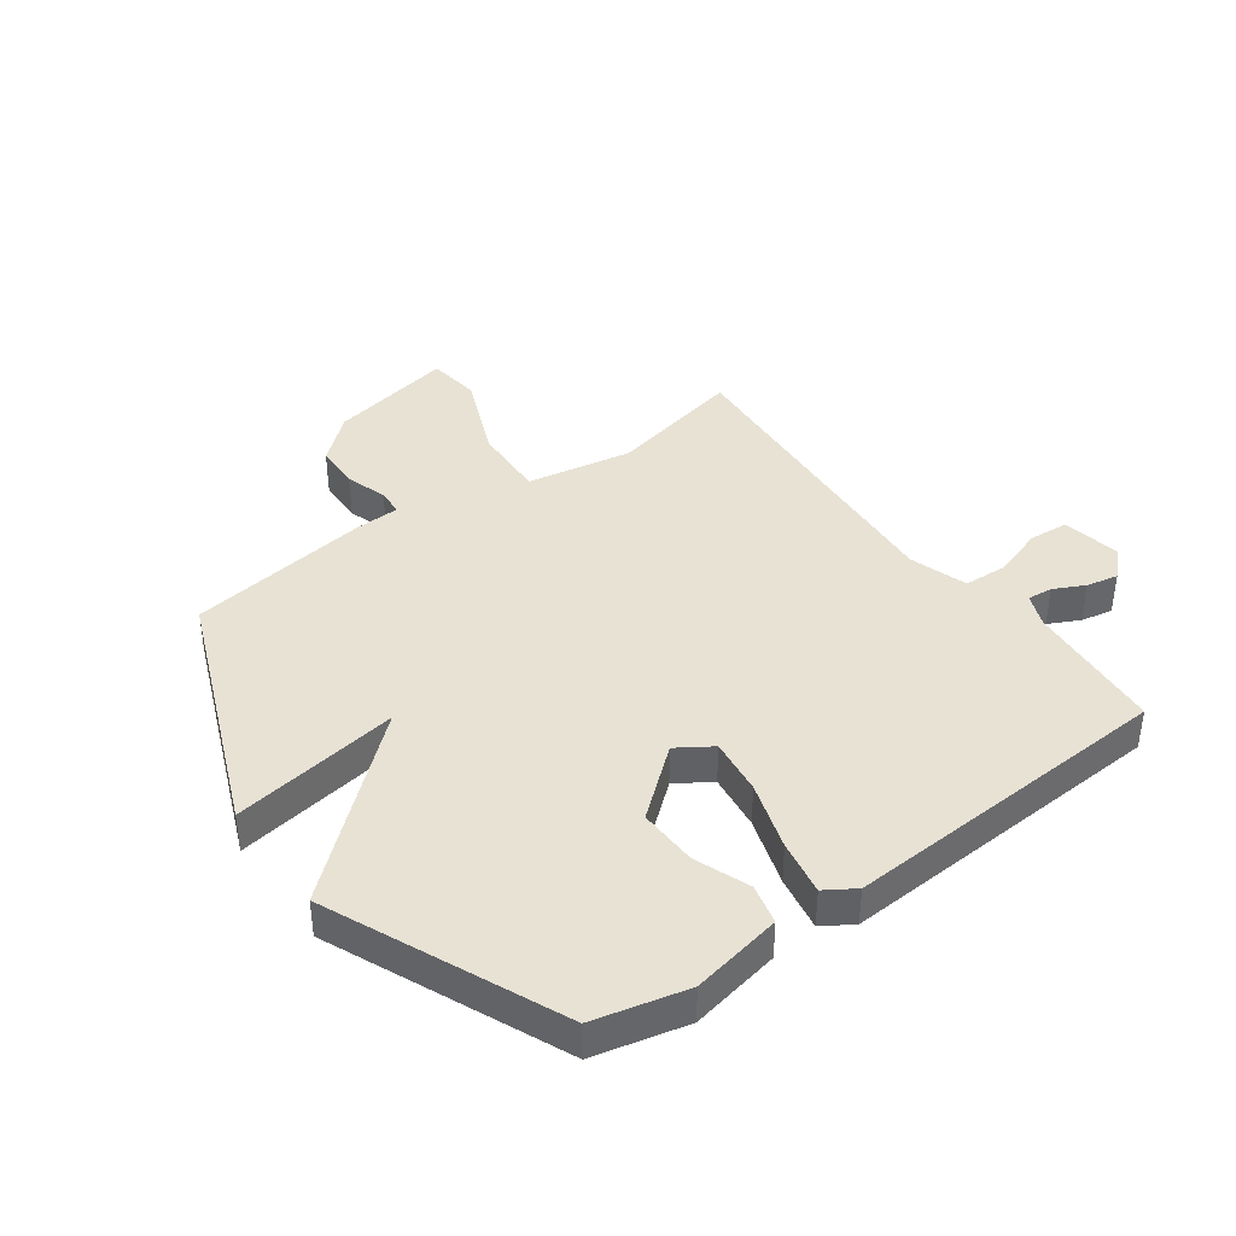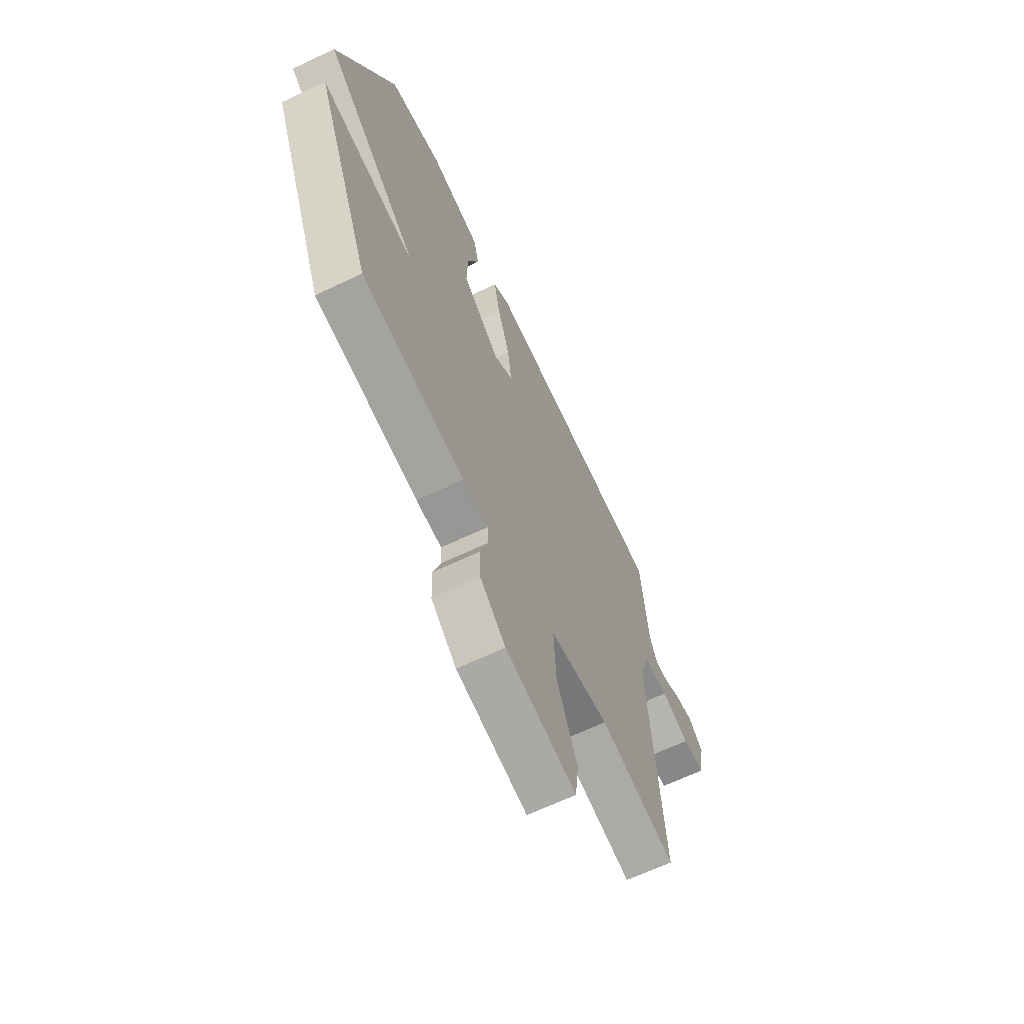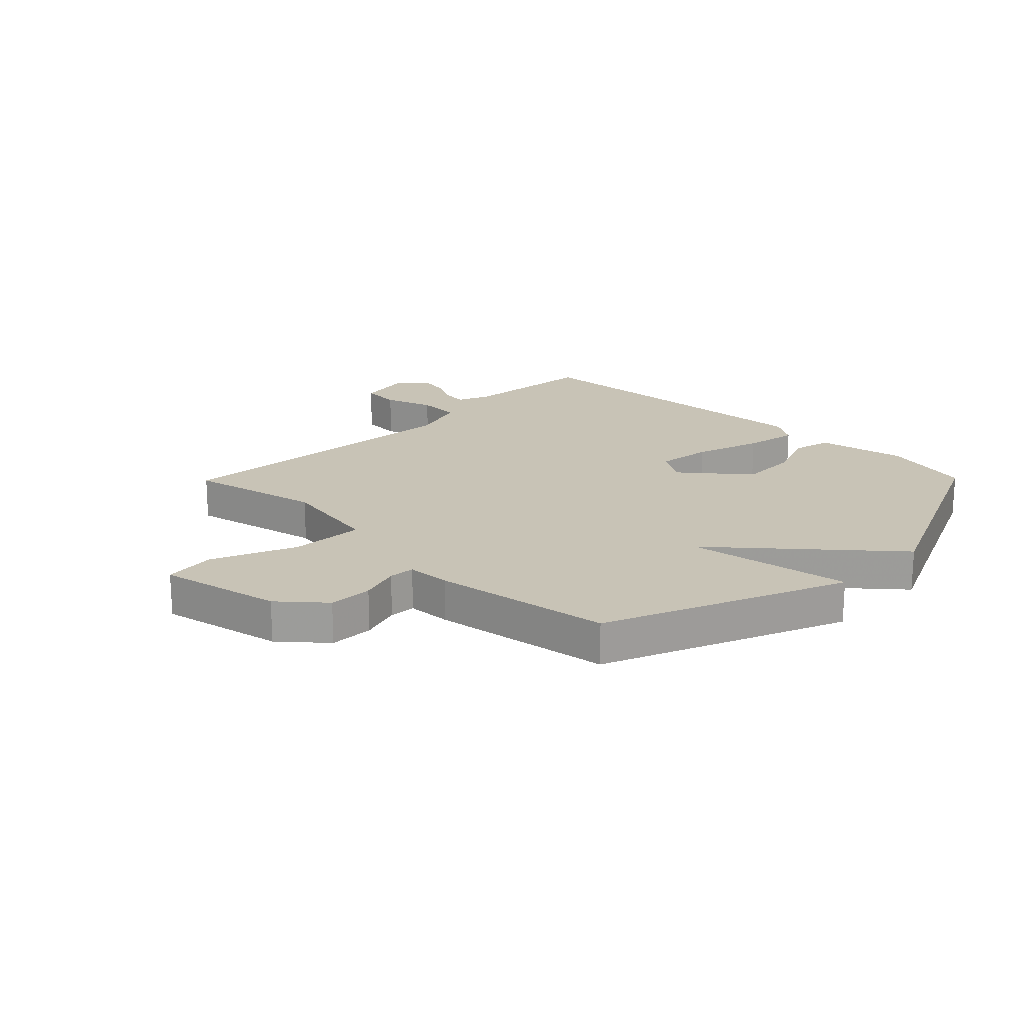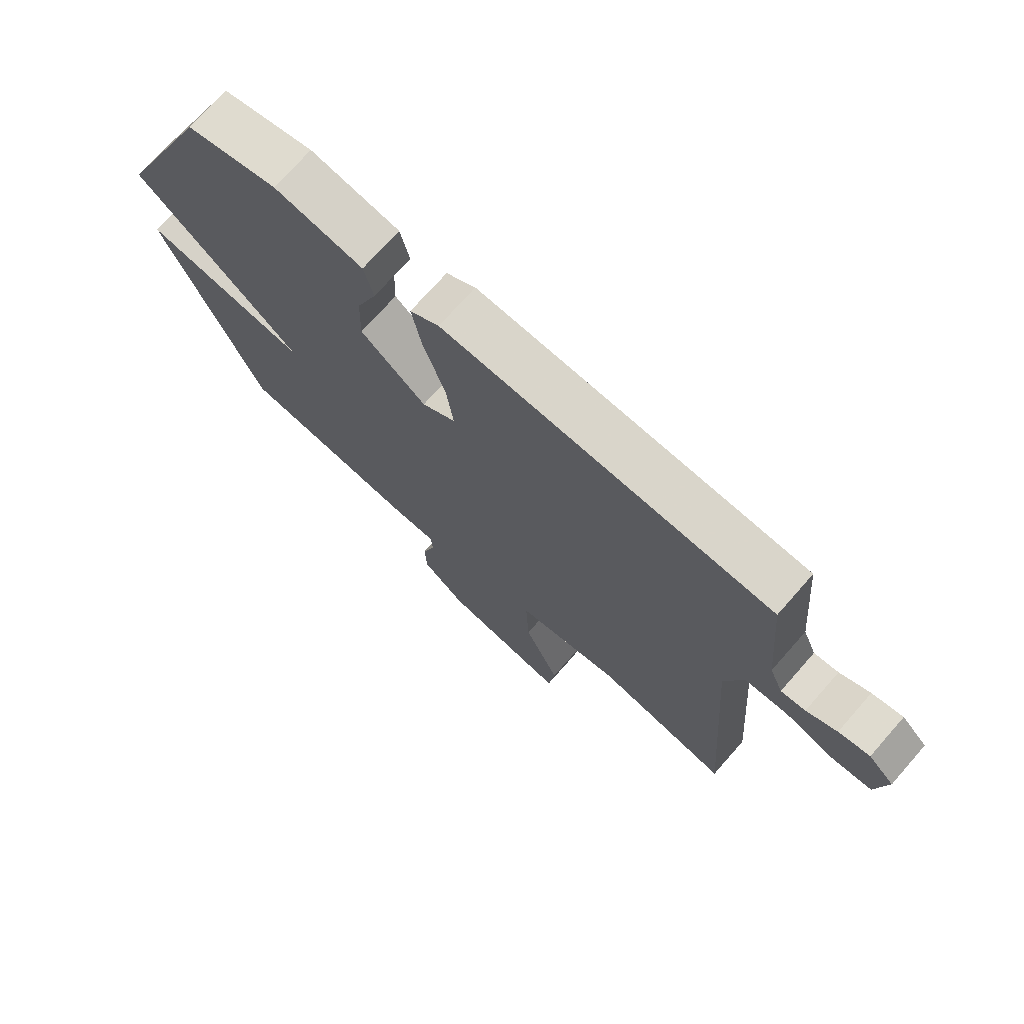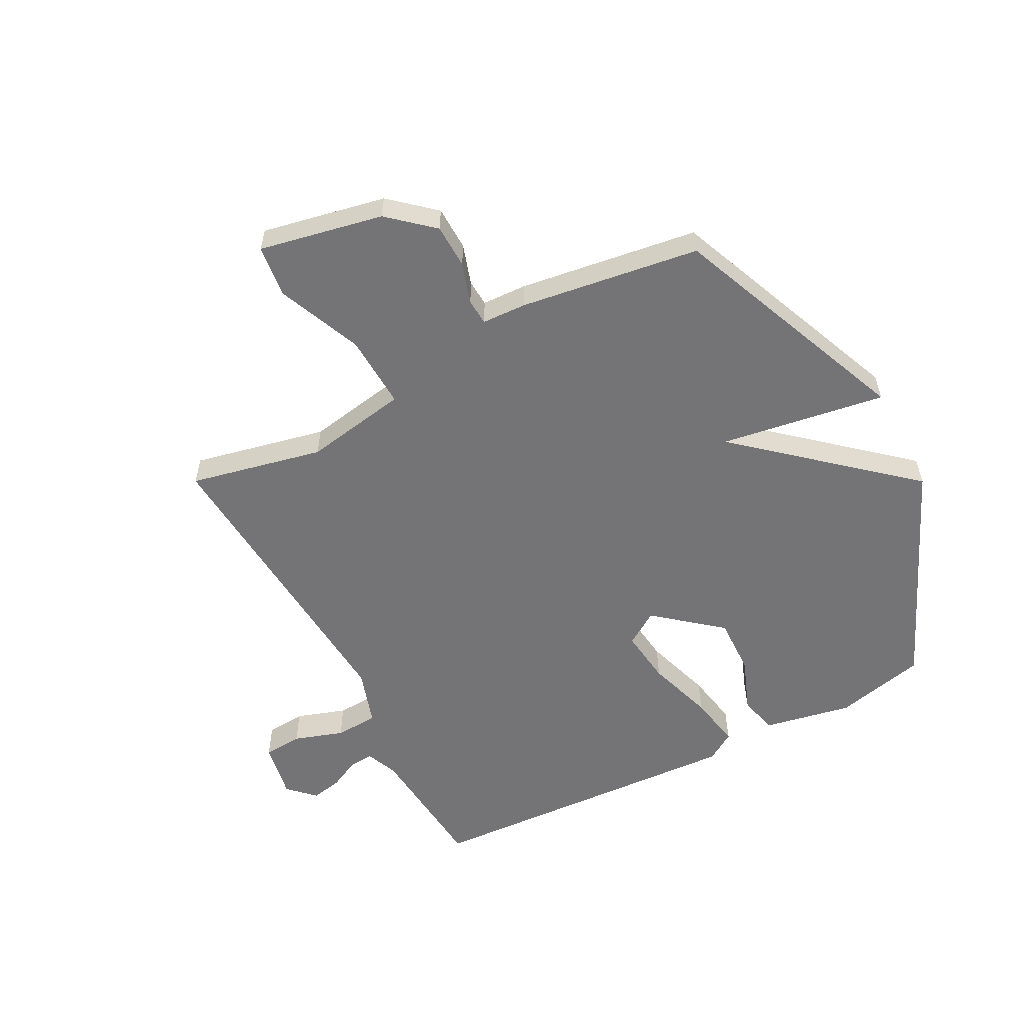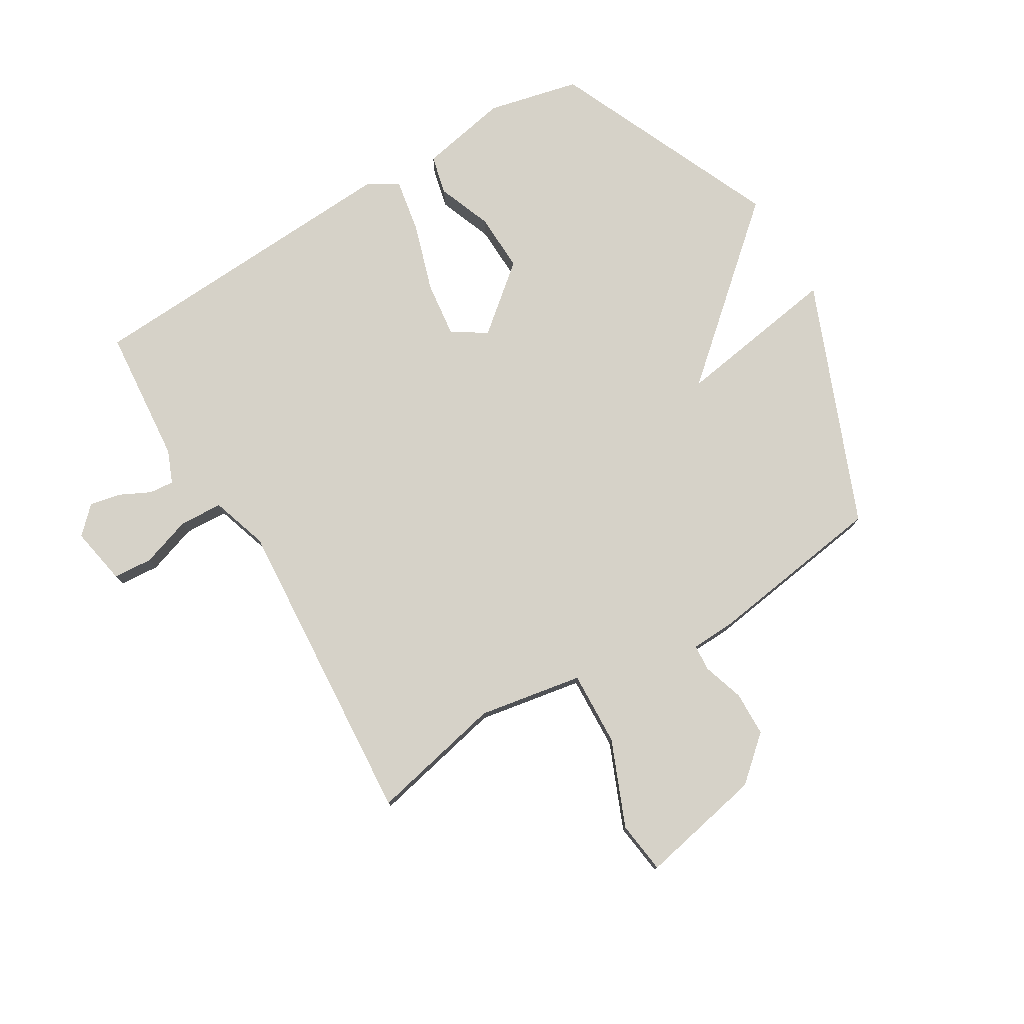
<metadata>
{"format":"obj","ext":"obj","renderer":"f3d","projection":"perspective","resolution":1024,"background":"white","views":[{"elev":39.9,"azim":-36.1,"up":"+Y"},{"elev":-66.1,"azim":-64.6,"up":"+Z"},{"elev":19.5,"azim":-135.6,"up":"+Y"},{"elev":72.8,"azim":41.4,"up":"+Z"},{"elev":-56.3,"azim":-152.4,"up":"+Y"},{"elev":77.6,"azim":148.8,"up":"+Y"}]}
</metadata>
<code>
v -0.5 0.07 0.5
v -0.344 0.07 0.537
v -0.192 0.07 0.508
v -0.176 0.07 0.441
v -0.211 0.07 0.349
v -0.214 0.07 0.249
v -0.102 0.07 0.157
v -0.044 0.07 0.195
v -0.056 0.07 0.29
v -0.093 0.07 0.405
v -0.11 0.07 0.497
v -0.06 0.07 0.529
v 0.5 0.07 0.5
v 0.521 0.07 0.267
v 0.544 0.07 0.212
v 0.586 0.07 0.216
v 0.638 0.07 0.242
v 0.691 0.07 0.253
v 0.735 0.07 0.21
v 0.717 0.07 0.111
v 0.65 0.07 0.106
v 0.565 0.07 0.134
v 0.491 0.07 0.13
v 0.46 0.07 0.033
v 0.5 0.07 -0.5
v 0.272 0.07 -0.451
v 0.095 0.07 -0.483
v 0.101 0.07 -0.61
v 0.162 0.07 -0.755
v 0.151 0.07 -0.844
v -0.06 0.07 -0.802
v -0.135 0.07 -0.737
v -0.137 0.07 -0.661
v -0.115 0.07 -0.591
v -0.118 0.07 -0.546
v -0.194 0.07 -0.543
v -0.5 0.07 -0.5
v -0.669 0.07 -0.088
v -0.387 0.07 -0.131
v -0.669 0.07 0.112
v -0.5 0 0.5
v -0.344 0 0.537
v -0.192 0 0.508
v -0.176 0 0.441
v -0.211 0 0.349
v -0.214 0 0.249
v -0.102 0 0.157
v -0.044 0 0.195
v -0.056 0 0.29
v -0.093 0 0.405
v -0.11 0 0.497
v -0.06 0 0.529
v 0.5 0 0.5
v 0.521 0 0.267
v 0.544 0 0.212
v 0.586 0 0.216
v 0.638 0 0.242
v 0.691 0 0.253
v 0.735 0 0.21
v 0.717 0 0.111
v 0.65 0 0.106
v 0.565 0 0.134
v 0.491 0 0.13
v 0.46 0 0.033
v 0.5 0 -0.5
v 0.272 0 -0.451
v 0.095 0 -0.483
v 0.101 0 -0.61
v 0.162 0 -0.755
v 0.151 0 -0.844
v -0.06 0 -0.802
v -0.135 0 -0.737
v -0.137 0 -0.661
v -0.115 0 -0.591
v -0.118 0 -0.546
v -0.194 0 -0.543
v -0.5 0 -0.5
v -0.669 0 -0.088
v -0.387 0 -0.131
v -0.669 0 0.112
f 1 2 3
f 40 1 3
f 39 40 3
f 37 38 39
f 36 37 39
f 35 36 39
f 32 33 34
f 31 32 34
f 30 31 34
f 29 30 34
f 28 29 34
f 27 28 34 35
f 24 25 26
f 23 24 26 27
f 20 21 22
f 19 20 22
f 18 19 22
f 17 18 22
f 16 17 22
f 15 16 22 23
f 14 15 23
f 13 14 23
f 12 13 23
f 11 12 23
f 10 11 23
f 9 10 23
f 8 9 23 27
f 3 4 5
f 39 3 5
f 39 5 6
f 27 35 39
f 8 27 39
f 7 8 39
f 6 7 39
f 43 42 41
f 43 41 80
f 43 80 79
f 79 78 77
f 79 77 76
f 79 76 75
f 74 73 72
f 74 72 71
f 74 71 70
f 74 70 69
f 74 69 68
f 75 74 68 67
f 66 65 64
f 67 66 64 63
f 62 61 60
f 62 60 59
f 62 59 58
f 62 58 57
f 62 57 56
f 63 62 56 55
f 63 55 54
f 63 54 53
f 63 53 52
f 63 52 51
f 63 51 50
f 63 50 49
f 67 63 49 48
f 45 44 43
f 45 43 79
f 46 45 79
f 79 75 67
f 79 67 48
f 79 48 47
f 79 47 46
f 1 41 42 2
f 2 42 43 3
f 3 43 44 4
f 4 44 45 5
f 5 45 46 6
f 6 46 47 7
f 7 47 48 8
f 8 48 49 9
f 9 49 50 10
f 10 50 51 11
f 11 51 52 12
f 12 52 53 13
f 13 53 54 14
f 14 54 55 15
f 15 55 56 16
f 16 56 57 17
f 17 57 58 18
f 18 58 59 19
f 19 59 60 20
f 20 60 61 21
f 21 61 62 22
f 22 62 63 23
f 23 63 64 24
f 24 64 65 25
f 25 65 66 26
f 26 66 67 27
f 27 67 68 28
f 28 68 69 29
f 29 69 70 30
f 30 70 71 31
f 31 71 72 32
f 32 72 73 33
f 33 73 74 34
f 34 74 75 35
f 35 75 76 36
f 36 76 77 37
f 37 77 78 38
f 38 78 79 39
f 39 79 80 40
f 40 80 41 1

</code>
